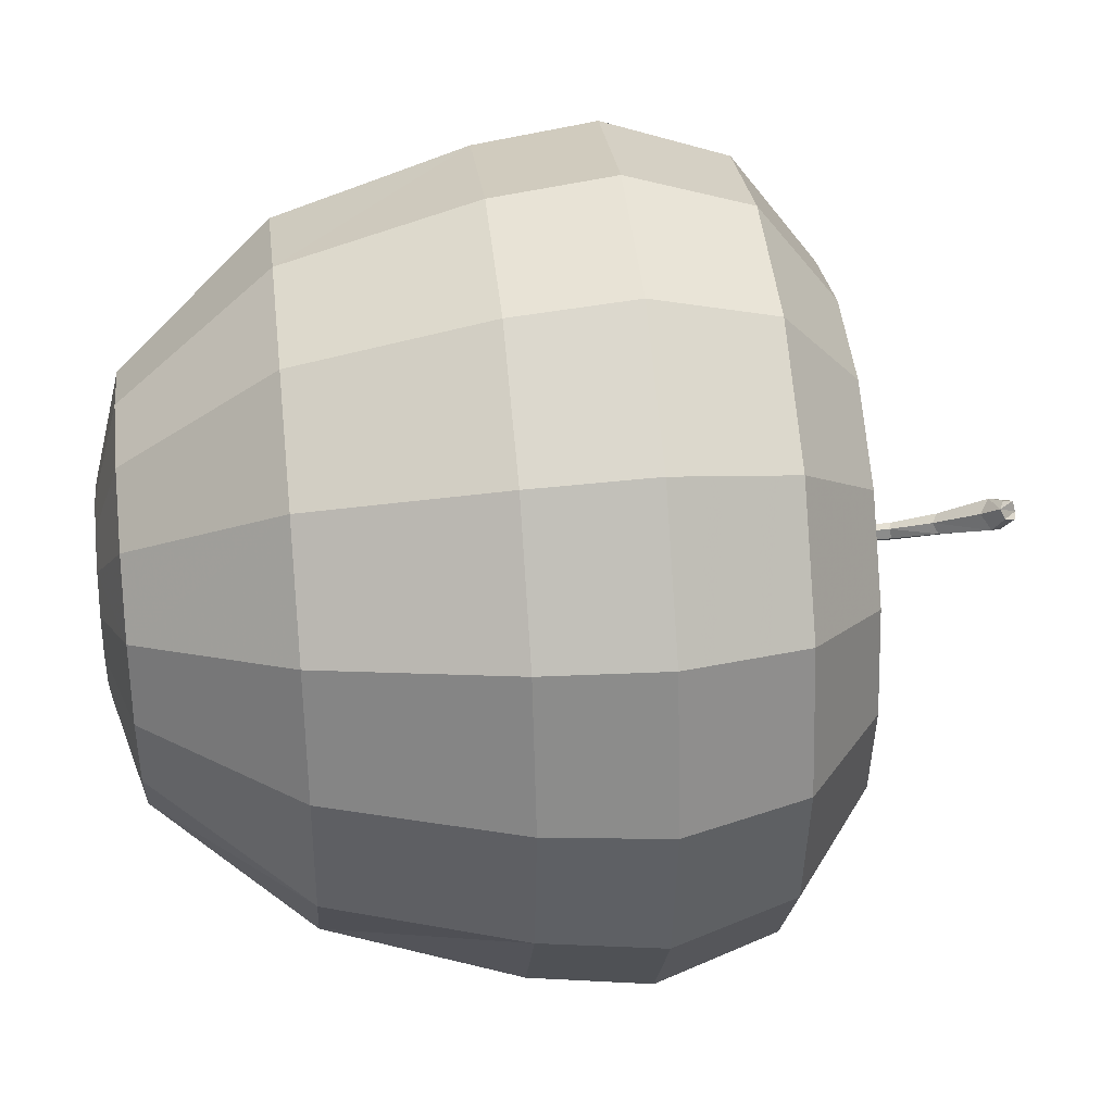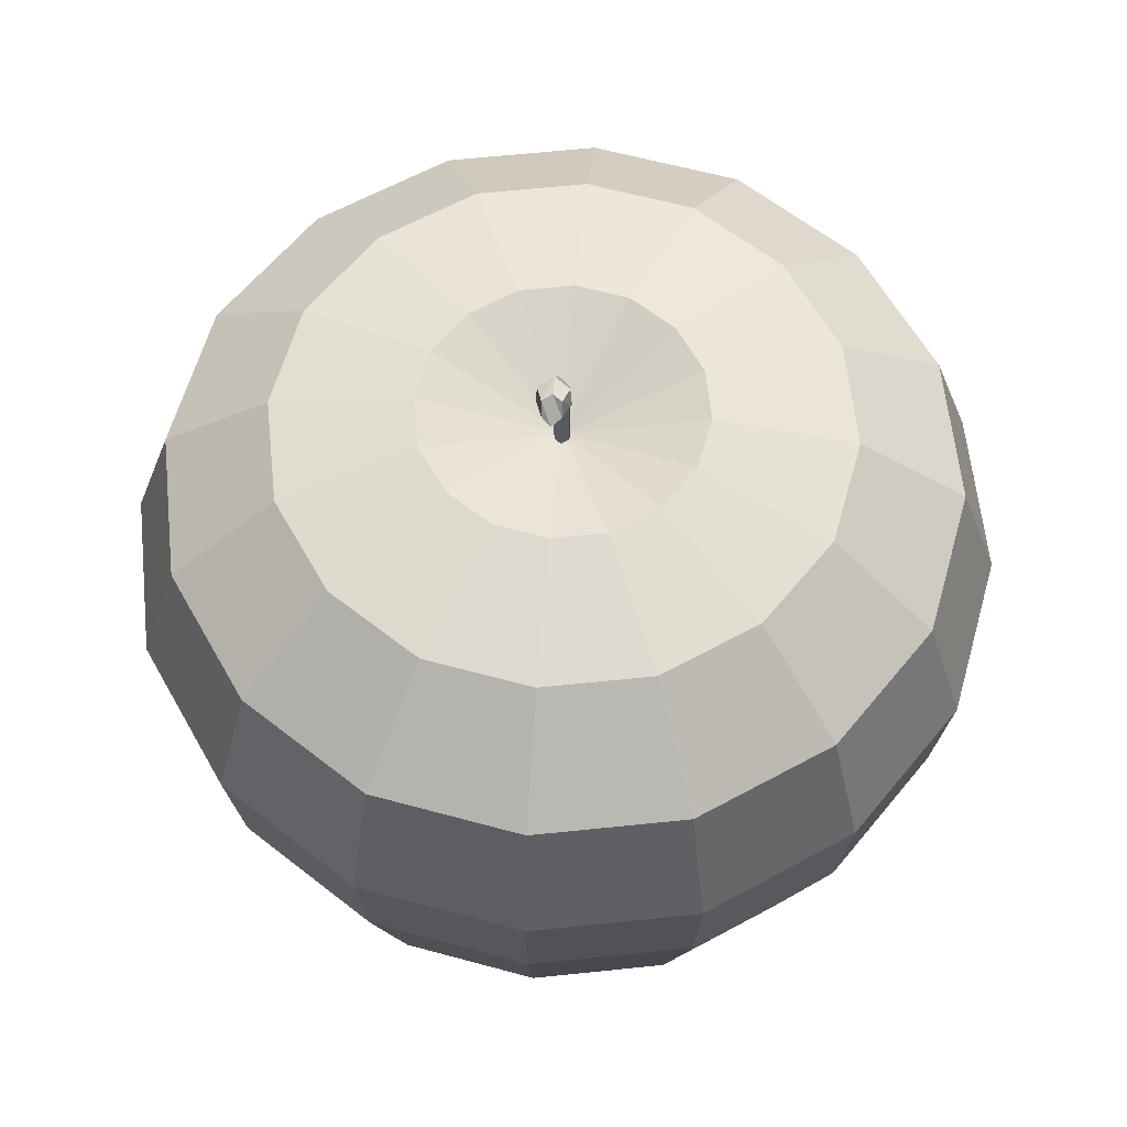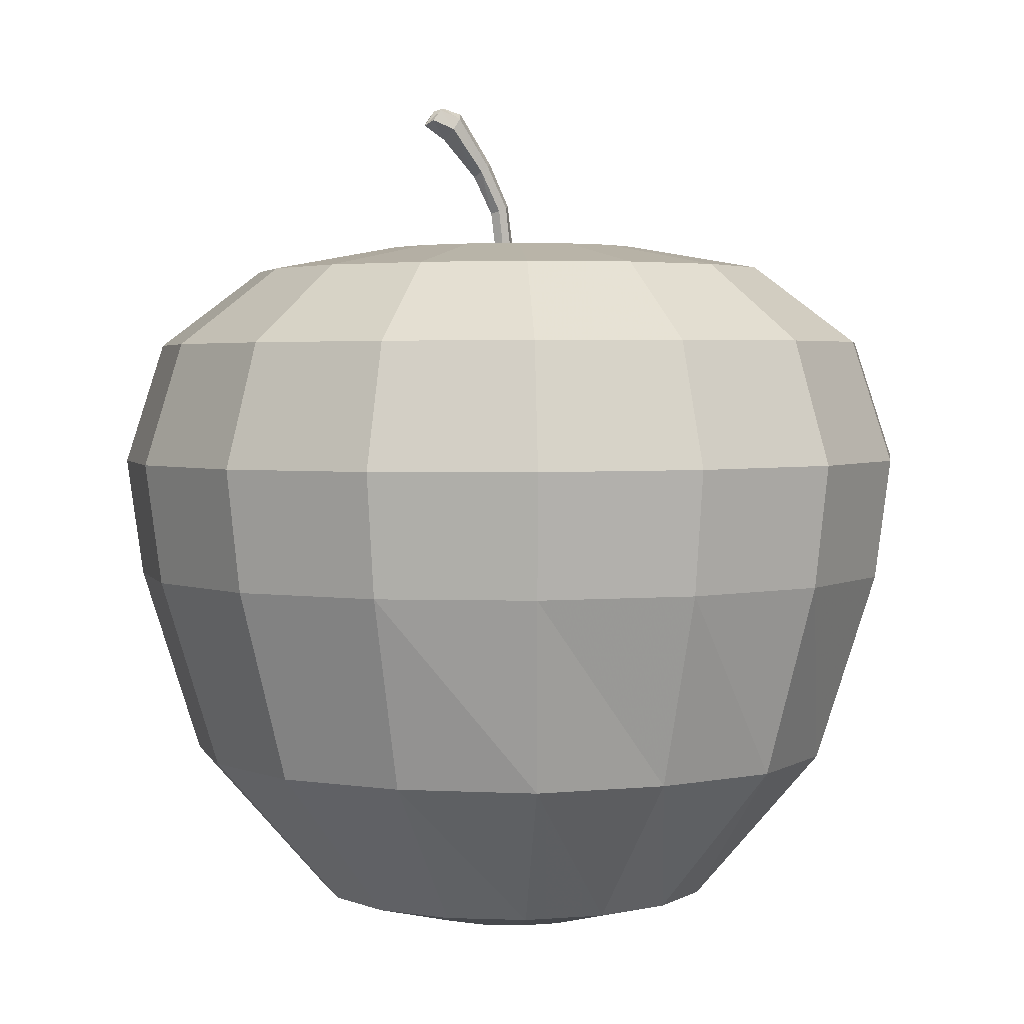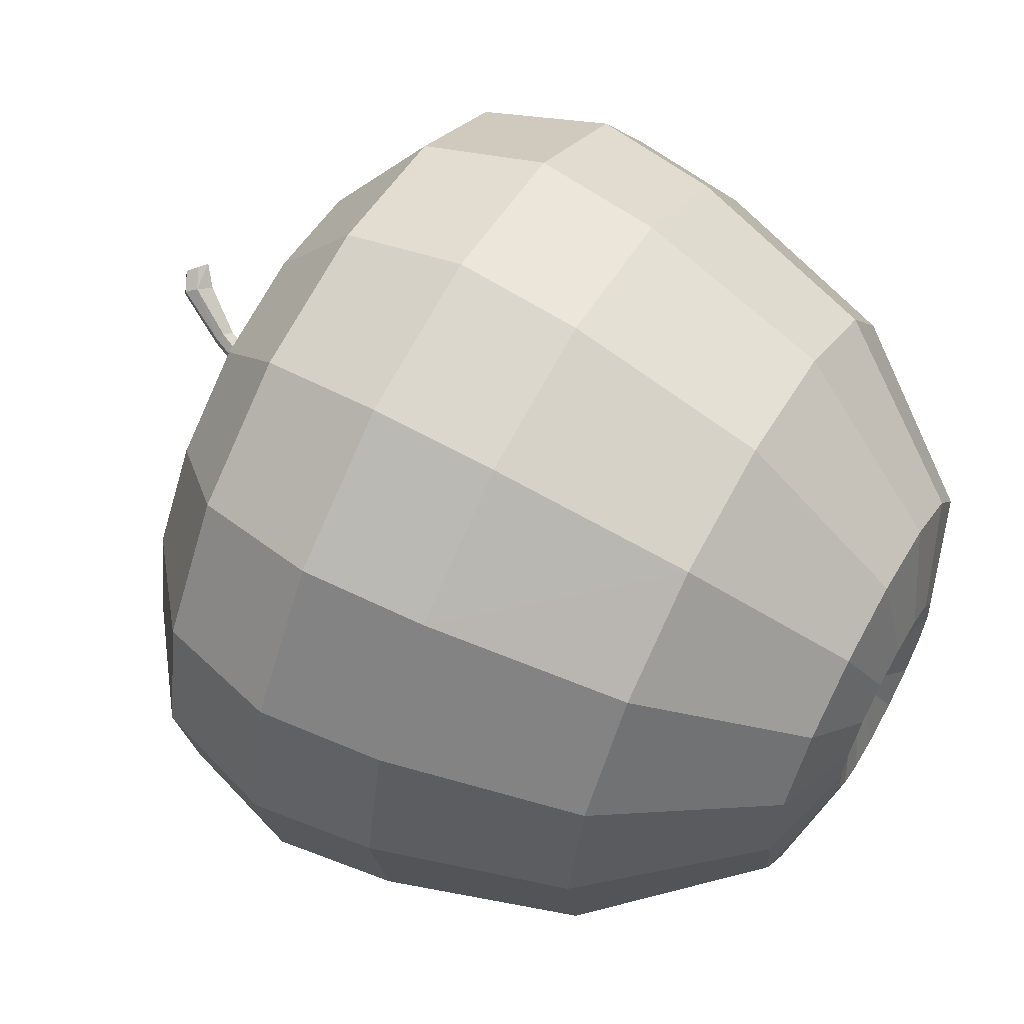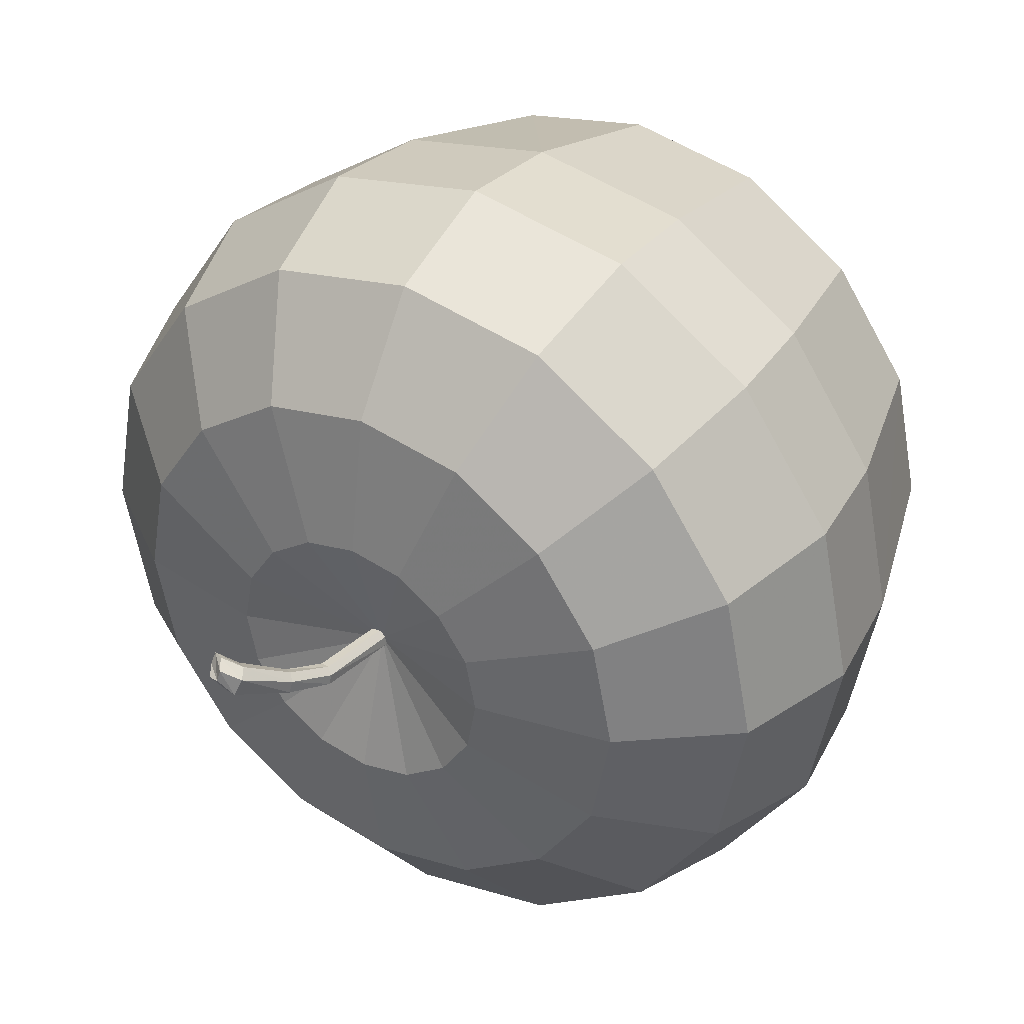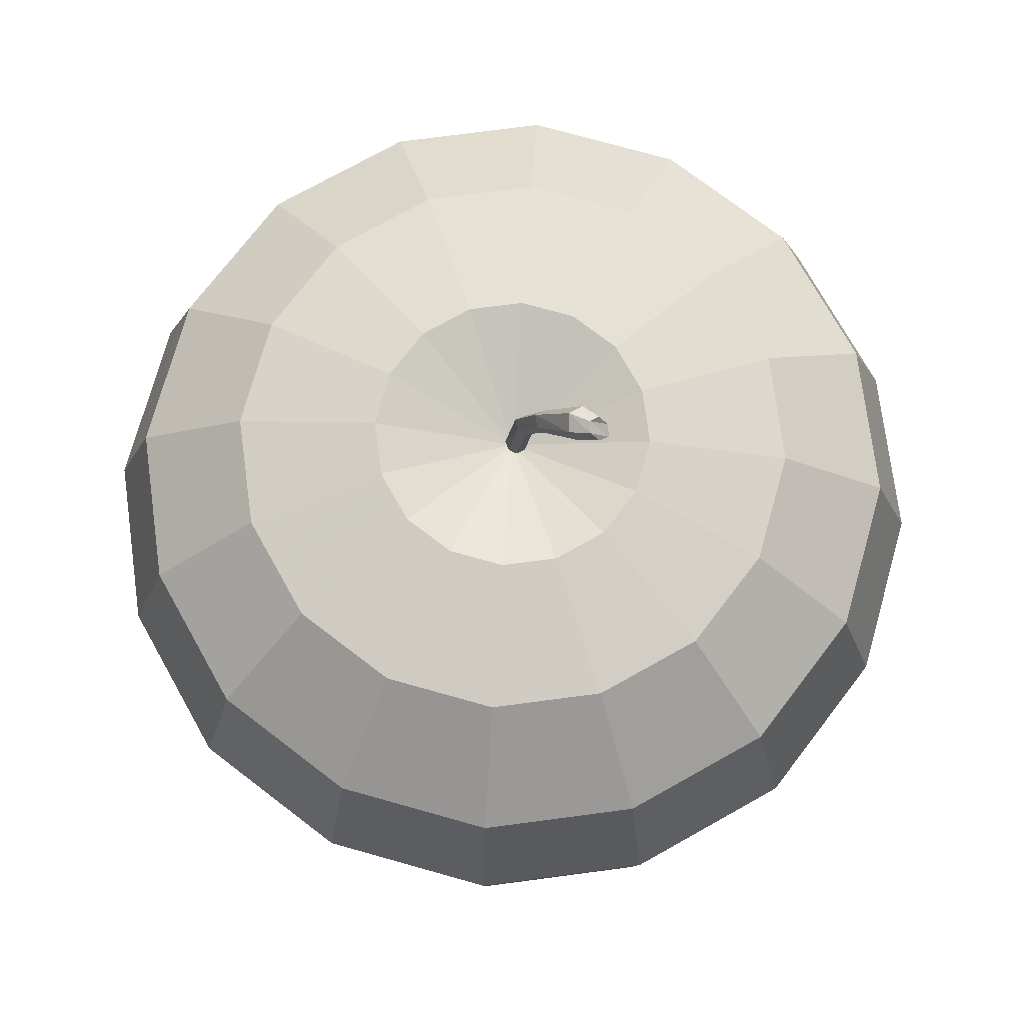
<metadata>
{"format":"obj","ext":"obj","renderer":"f3d","projection":"perspective","resolution":1024,"background":"white","views":[{"elev":35.8,"azim":83.5,"up":"+Z"},{"elev":60.5,"azim":50.6,"up":"+Y"},{"elev":3.1,"azim":109.9,"up":"+Y"},{"elev":61.2,"azim":-60.8,"up":"+Z"},{"elev":37.2,"azim":-148.2,"up":"+Z"},{"elev":73.8,"azim":-17.7,"up":"+Y"}]}
</metadata>
<code>
o Inst3D25_RefRep.217
v 0.329 0.004008 -0.1412
v -0.3572 0.00336 0.004642
v 0.004571 0.001792 0.3572
v -1e-06 0.1052 0.000522
v -0.1328 0.001902 0.3326
v 0.3572 0.0034 -0.004503
v 0.4293 2.476 -0.1733
v 0.3253 2.477 -0.3227
v -0.3253 2.474 0.3448
v -0.1733 2.473 0.445
v 0.005964 2.473 0.4771
v 0.2493 0.004517 -0.2557
v -1e-06 2.33 0.01041
v -0.005967 2.477 -0.4549
v -0.4293 2.474 0.1954
v -0.01735 2.339 0.02688
v 0.1869 2.977 0.2455
v 0.2191 2.906 0.1554
v 0.09951 2.776 0.06659
v 0.06241 2.613 0.03555
v 0.0368 2.339 0.01381
v 0.1204 2.756 0.08328
v -0.01978 2.339 -0.005628
v 0.00503 2.625 0.05442
v 0.05342 2.776 0.1139
v 0.2105 2.938 0.2649
v 0.2468 2.919 0.2579
v 0.1917 2.871 0.204
v 0.1045 2.738 0.118
v 0.02505 2.613 0.07388
v 0.05567 2.605 0.06947
v 0.003889 2.338 0.04758
v 0.03181 2.339 0.04466
v 0.05831 2.785 0.07313
v 0.01557 2.339 -0.006884
v 0.04239 2.625 0.01609
v 0.006857 2.633 0.02202
v 0.2302 2.977 0.2012
v 0.1954 2.985 0.2081
v 0.2529 2.938 0.2214
v 0.1251 2.944 0.2115
v 0.07254 2.756 0.1324
v 0.1435 2.966 0.1574
v 0.194 2.945 0.1408
v 0.1454 2.906 0.2311
v 0.3337 2.474 0.3363
v 0.4339 2.474 0.1843
v 0.466 2.475 0.005093
v -0.1843 2.477 -0.4183
v -0.6675 2.394 -0.6399
v -0.3337 2.477 -0.3142
v 0.01193 2.387 0.9427
v 0.1843 2.473 0.4404
v 0.1733 2.477 -0.4229
v 0.932 2.391 -0.001245
v -0.4339 2.476 -0.1622
v -0.466 2.475 0.01702
v -0.6506 2.388 0.6781
v -0.5116 0.1013 -0.4982
v -0.2825 0.102 -0.6577
v -0.004574 0.004968 -0.3571
v -0.1413 0.004843 -0.329
v 0.2656 0.102 -0.6647
v 0.1328 0.004859 -0.3325
v 0.6582 0.1003 -0.282
v 0.7143 0.09913 -0.00865
v 0.3325 0.00279 0.1328
v 0.6652 0.09791 0.2661
v 0.2558 0.002272 0.2494
v 0.5116 0.09687 0.4991
v 0.1412 0.001917 0.3291
v 0.009144 0.09592 0.7148
v 0.2825 0.09617 0.6586
v -0.2656 0.09613 0.6657
v -0.4987 0.09682 0.5121
v -0.2493 0.002243 0.2559
v -0.329 0.002752 0.1413
v -0.3325 0.00397 -0.1327
v -0.2558 0.004489 -0.2493
v 1.161 0.6221 -0.004927
v 1.08 0.6201 0.4451
v 0.4545 0.6172 1.087
v 0.007928 0.6168 1.179
v -0.8227 0.6183 0.8469
v -1.084 0.62 0.4728
v -0.6582 0.09784 0.283
v -1.176 0.622 0.02499
v -0.7143 0.09905 0.00964
v -0.6652 0.1003 -0.2651
v -0.4698 0.6268 -1.066
v -0.009147 0.1023 -0.7138
v 1.092 0.6242 -0.4752
v 0.4987 0.1014 -0.5111
v 1.28 1.277 0.5167
v 0.8298 0.6184 0.8257
v -0.4421 0.6172 1.099
v -0.9592 1.274 0.9898
v -1.374 1.279 0.02333
v -1.28 1.281 -0.5052
v -0.9841 1.283 -0.9535
v -1.096 0.624 -0.4238
v -0.8439 0.6257 -0.8056
v -0.5435 1.284 -1.26
v -0.01759 1.285 -1.368
v -0.02199 0.6272 -1.158
v 0.4411 0.6269 -1.092
v 0.8112 0.6258 -0.8294
v 1.19 2.122 -0.5015
v 1.316 1.698 -0.5575
v 1.33 1.693 0.5388
v 0.511 2.115 1.2
v 0.01829 1.689 1.436
v -0.5312 1.689 1.338
v -0.4803 2.115 1.212
v -0.9018 2.116 0.9347
v -0.9973 1.691 1.031
v -1.19 2.118 0.5205
v -1.292 2.12 0.02602
v -1.429 1.695 0.02588
v -1.33 1.698 -0.5236
v -0.01654 2.126 -1.282
v 0.9018 2.124 -0.9157
v 1.292 2.12 -0.007059
v 1.203 2.118 0.4898
v 0.8678 2.39 0.3572
v 0.6675 2.388 0.6613
v 0.9252 2.116 0.9113
v 0.3686 2.387 0.8694
v 0.01654 2.114 1.301
v -0.3465 2.387 0.8785
v -0.8587 2.39 0.3793
v -0.932 2.391 0.02262
v -1.203 2.122 -0.4709
v -0.8678 2.393 -0.3358
v -0.9252 2.124 -0.8923
v -0.3686 2.395 -0.848
v -0.511 2.125 -1.181
v -0.01193 2.395 -0.9213
v 0.3465 2.395 -0.8571
v 0.4803 2.125 -1.193
v 0.6506 2.394 -0.6568
v 0.8587 2.393 -0.3579
v 1.266 1.281 -0.5378
v 1.429 1.695 -0.0107
v 1.374 1.279 -0.01185
v 0.9841 1.275 0.965
v 1.023 1.691 1.005
v 0.5651 1.69 1.324
v 0.5435 1.273 1.272
v 0.01759 1.273 1.38
v -0.5109 1.273 1.285
v -1.316 1.693 0.5727
v -1.266 1.276 0.5492
v -1.023 1.7 -0.9897
v -0.5651 1.701 -1.309
v -0.01829 1.702 -1.421
v 0.5312 1.701 -1.323
v 0.5109 1.285 -1.274
v 0.9973 1.7 -1.016
v 0.9592 1.283 -0.9784
f 12 1 4
f 61 64 4
f 79 62 4
f 2 78 4
f 76 77 4
f 3 5 4
f 69 71 4
f 6 67 4
f 48 7 13
f 8 54 13
f 13 49 51
f 51 56 13
f 57 15 13
f 9 10 13
f 11 53 13
f 46 47 13
f 4 71 3
f 4 67 69
f 4 1 6
f 4 64 12
f 4 62 61
f 4 78 79
f 4 77 2
f 4 5 76
f 13 47 48
f 13 7 8
f 13 54 14
f 14 49 13
f 13 56 57
f 13 15 9
f 13 10 11
f 13 53 46
f 16 30 24
f 16 32 30
f 24 42 25
f 24 30 42
f 41 26 17
f 41 45 26
f 17 27 39
f 17 26 27
f 38 18 44
f 38 40 18
f 19 20 36
f 19 22 20
f 36 21 35
f 36 20 21
f 33 20 31
f 33 21 20
f 31 22 29
f 31 20 22
f 28 40 27
f 28 18 40
f 23 24 37
f 23 16 24
f 37 25 34
f 37 24 25
f 43 17 39
f 43 41 17
f 45 27 26
f 45 28 27
f 30 29 42
f 30 31 29
f 32 31 30
f 32 33 31
f 44 39 38
f 44 43 39
f 36 34 19
f 36 37 34
f 35 37 36
f 35 23 37
f 39 40 38
f 39 27 40
f 25 45 41
f 25 42 45
f 34 41 43
f 34 25 41
f 19 43 44
f 19 34 43
f 44 22 19
f 44 18 22
f 29 18 28
f 29 22 18
f 42 28 45
f 42 29 28
f 126 47 46
f 126 125 47
f 55 7 48
f 55 142 7
f 141 54 8
f 141 139 54
f 138 49 14
f 138 136 49
f 50 56 51
f 50 134 56
f 132 15 57
f 132 131 15
f 58 10 9
f 58 130 10
f 52 53 11
f 52 128 53
f 54 138 14
f 54 139 138
f 53 126 46
f 53 128 126
f 47 55 48
f 47 125 55
f 7 141 8
f 7 142 141
f 49 50 51
f 49 136 50
f 56 132 57
f 56 134 132
f 15 58 9
f 15 131 58
f 10 52 11
f 10 130 52
f 59 62 79
f 59 60 62
f 61 60 91
f 61 62 60
f 91 64 61
f 91 63 64
f 12 63 93
f 12 64 63
f 93 1 12
f 65 1 93
f 6 65 66
f 6 1 65
f 66 67 6
f 66 68 67
f 69 68 70
f 69 67 68
f 70 71 69
f 70 73 71
f 3 73 72
f 3 71 73
f 72 5 3
f 72 74 5
f 76 74 75
f 76 5 74
f 75 77 76
f 75 86 77
f 2 86 88
f 2 77 86
f 88 78 2
f 88 89 78
f 79 89 59
f 79 78 89
f 92 80 65
f 65 80 66
f 80 81 66
f 66 81 68
f 81 95 68
f 68 95 70
f 95 82 70
f 70 82 73
f 82 83 73
f 73 83 72
f 83 96 72
f 72 96 74
f 96 84 74
f 74 84 75
f 84 85 75
f 75 85 86
f 85 87 86
f 86 87 88
f 87 101 88
f 88 101 89
f 101 102 89
f 89 102 59
f 102 90 59
f 59 90 60
f 90 105 60
f 60 105 91
f 105 106 91
f 91 106 63
f 106 107 63
f 63 107 93
f 107 92 93
f 93 92 65
f 143 145 92
f 92 145 80
f 145 94 80
f 80 94 81
f 94 146 81
f 81 146 95
f 146 149 95
f 95 149 82
f 149 150 82
f 82 150 83
f 150 151 83
f 83 151 96
f 151 97 96
f 96 97 84
f 97 153 84
f 84 153 85
f 153 98 85
f 85 98 87
f 98 99 87
f 87 99 101
f 99 100 101
f 101 100 102
f 100 103 102
f 102 103 90
f 103 104 90
f 90 104 105
f 104 158 105
f 105 158 106
f 158 160 106
f 106 160 107
f 160 143 107
f 107 143 92
f 108 123 109
f 109 123 144
f 123 124 144
f 144 124 110
f 124 127 110
f 110 127 147
f 127 111 147
f 147 111 148
f 111 129 148
f 148 129 112
f 129 114 112
f 112 114 113
f 114 115 113
f 113 115 116
f 115 117 116
f 116 117 152
f 117 118 152
f 152 118 119
f 118 133 119
f 119 133 120
f 133 135 120
f 120 135 154
f 135 137 154
f 154 137 155
f 137 121 155
f 155 121 156
f 121 140 156
f 156 140 157
f 140 122 157
f 157 122 159
f 122 108 159
f 159 108 109
f 142 55 108
f 108 55 123
f 55 125 123
f 123 125 124
f 125 126 124
f 124 126 127
f 126 128 127
f 127 128 111
f 128 52 111
f 111 52 129
f 52 130 129
f 129 130 114
f 130 58 114
f 114 58 115
f 58 131 115
f 115 131 117
f 131 132 117
f 117 132 118
f 132 134 118
f 118 134 133
f 134 50 133
f 133 50 135
f 50 136 135
f 135 136 137
f 136 138 137
f 137 138 121
f 138 139 121
f 121 139 140
f 139 141 140
f 140 141 122
f 141 142 122
f 122 142 108
f 109 144 143
f 143 144 145
f 144 110 145
f 145 110 94
f 110 147 94
f 94 147 146
f 147 148 146
f 146 148 149
f 148 112 149
f 149 112 150
f 112 113 150
f 150 113 151
f 113 116 151
f 151 116 97
f 116 152 97
f 97 152 153
f 152 119 153
f 153 119 98
f 119 120 98
f 98 120 99
f 120 154 99
f 99 154 100
f 154 155 100
f 100 155 103
f 155 156 103
f 103 156 104
f 156 157 104
f 104 157 158
f 157 159 158
f 158 159 160
f 159 109 160
f 160 109 143

</code>
